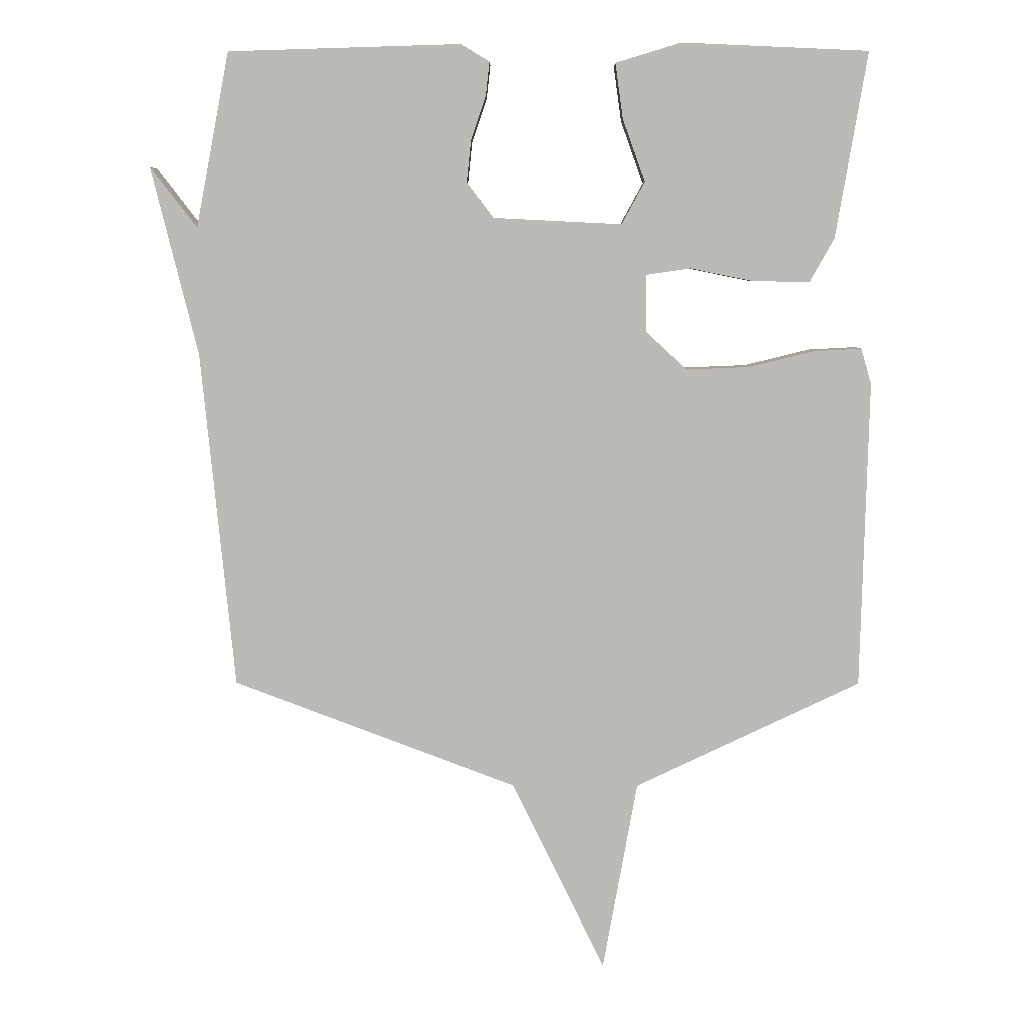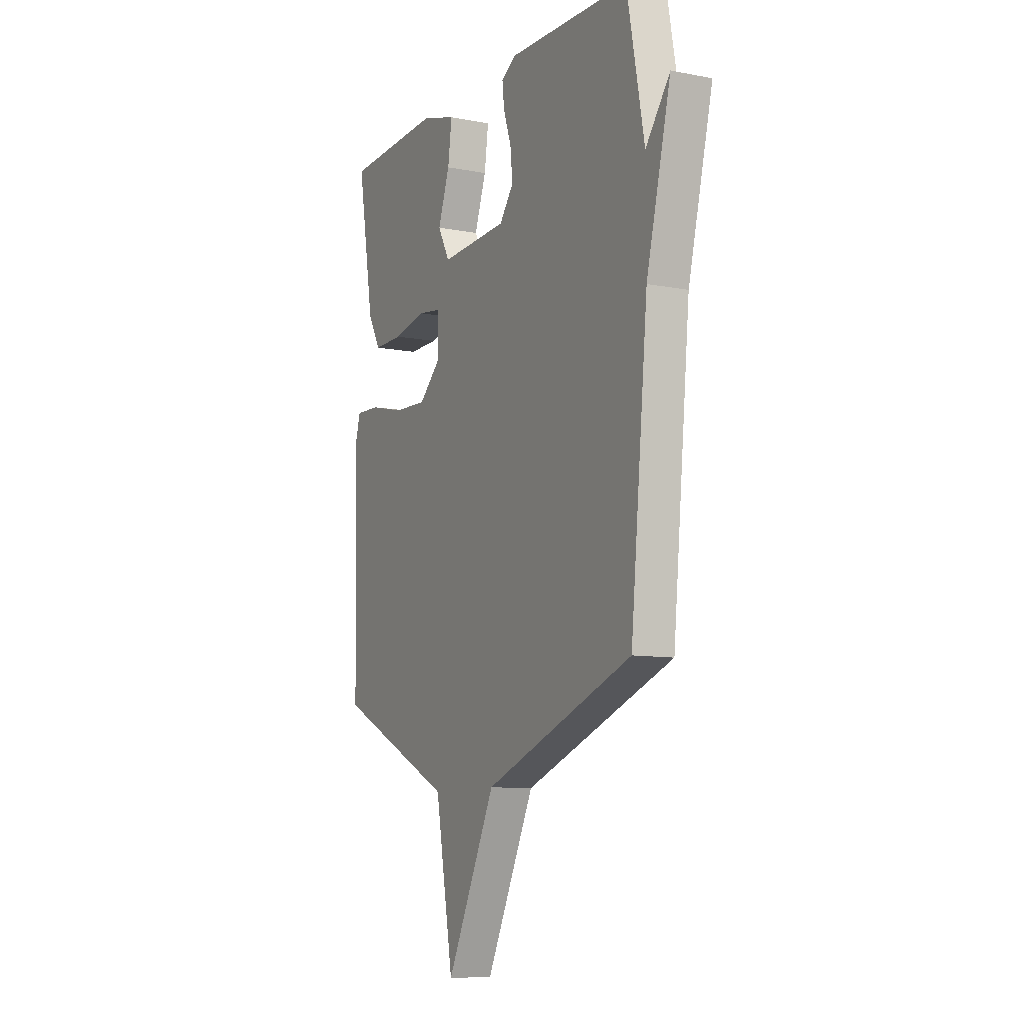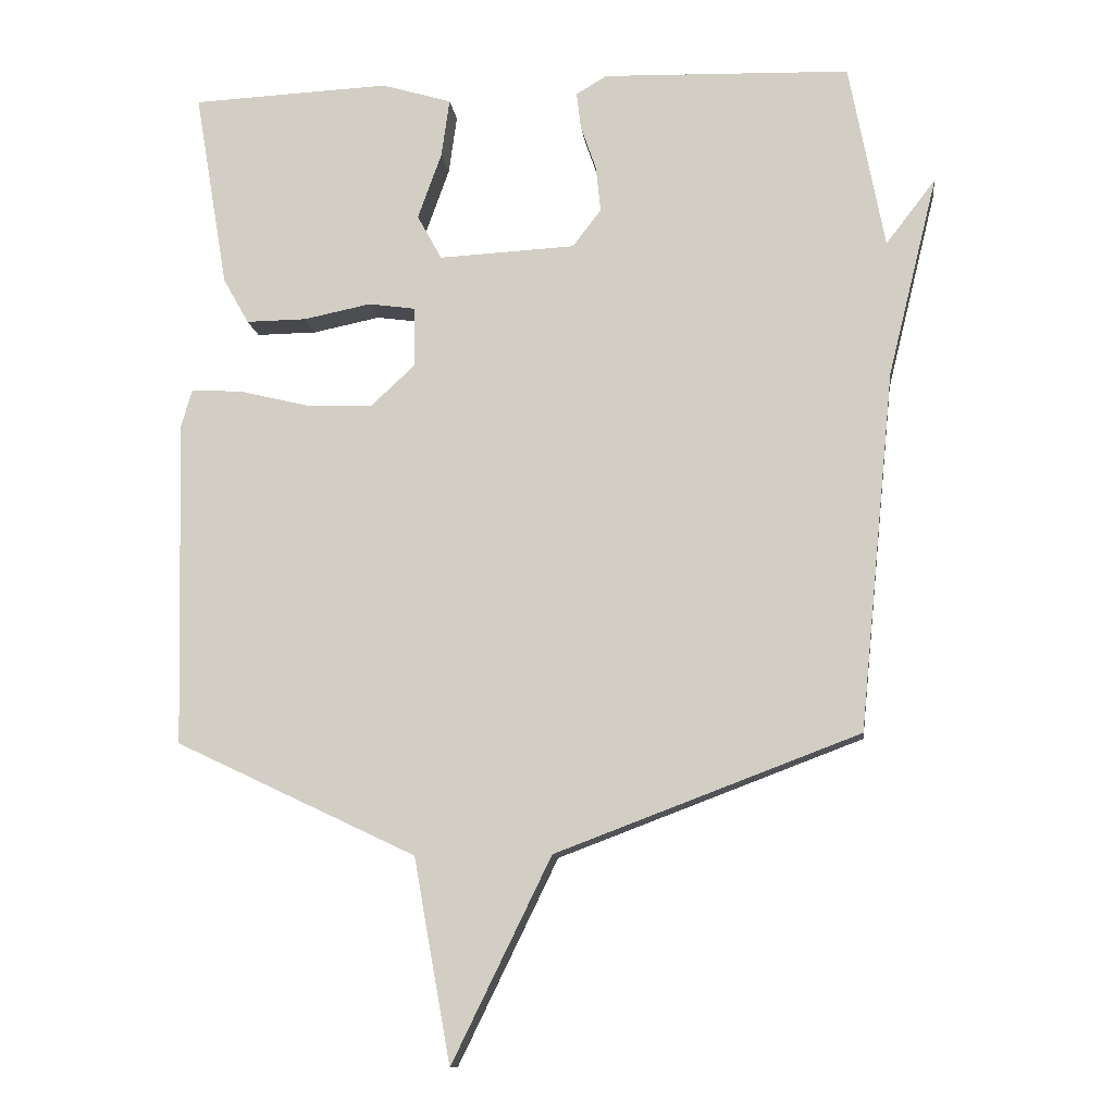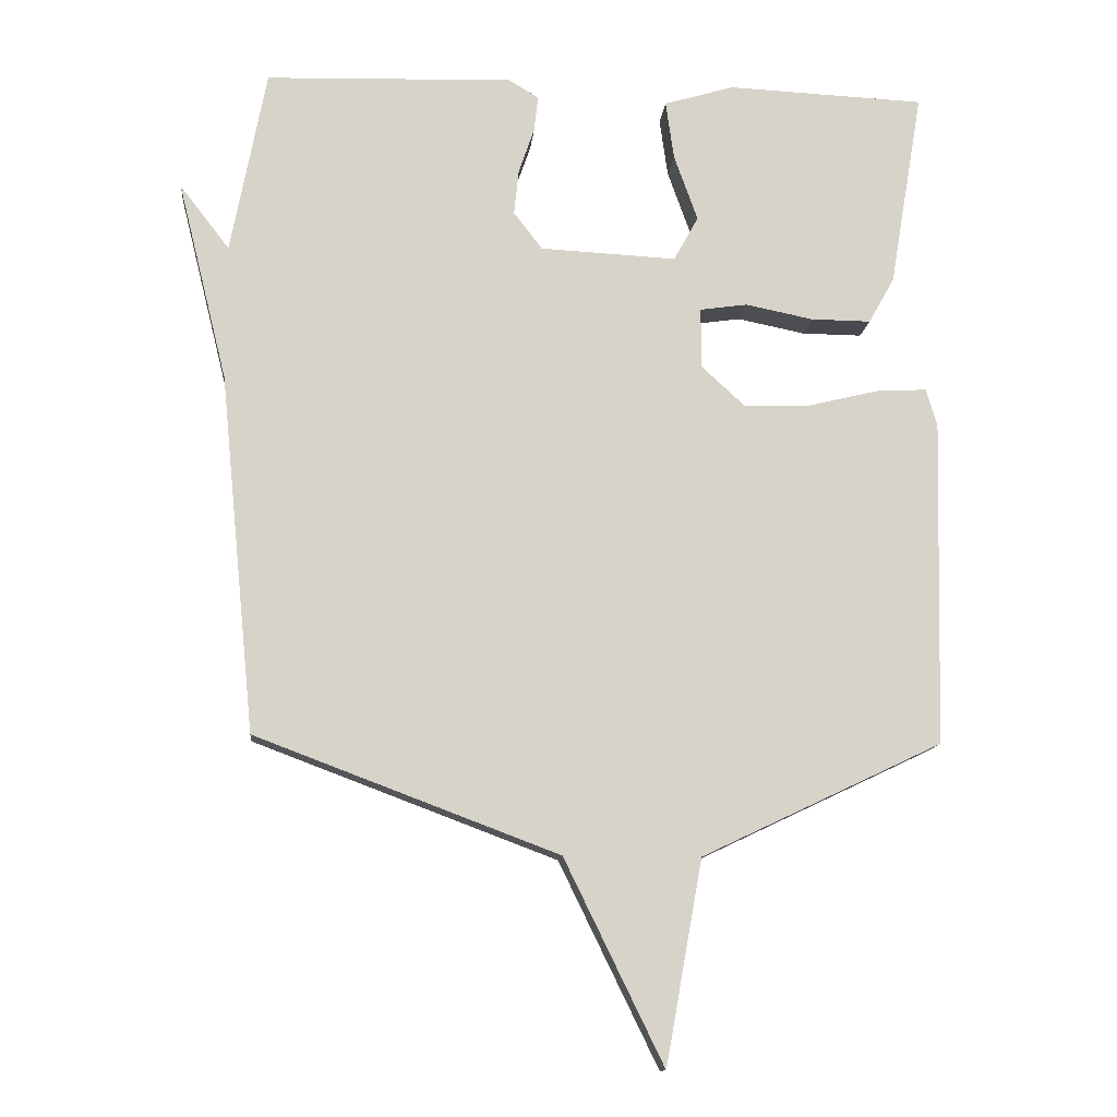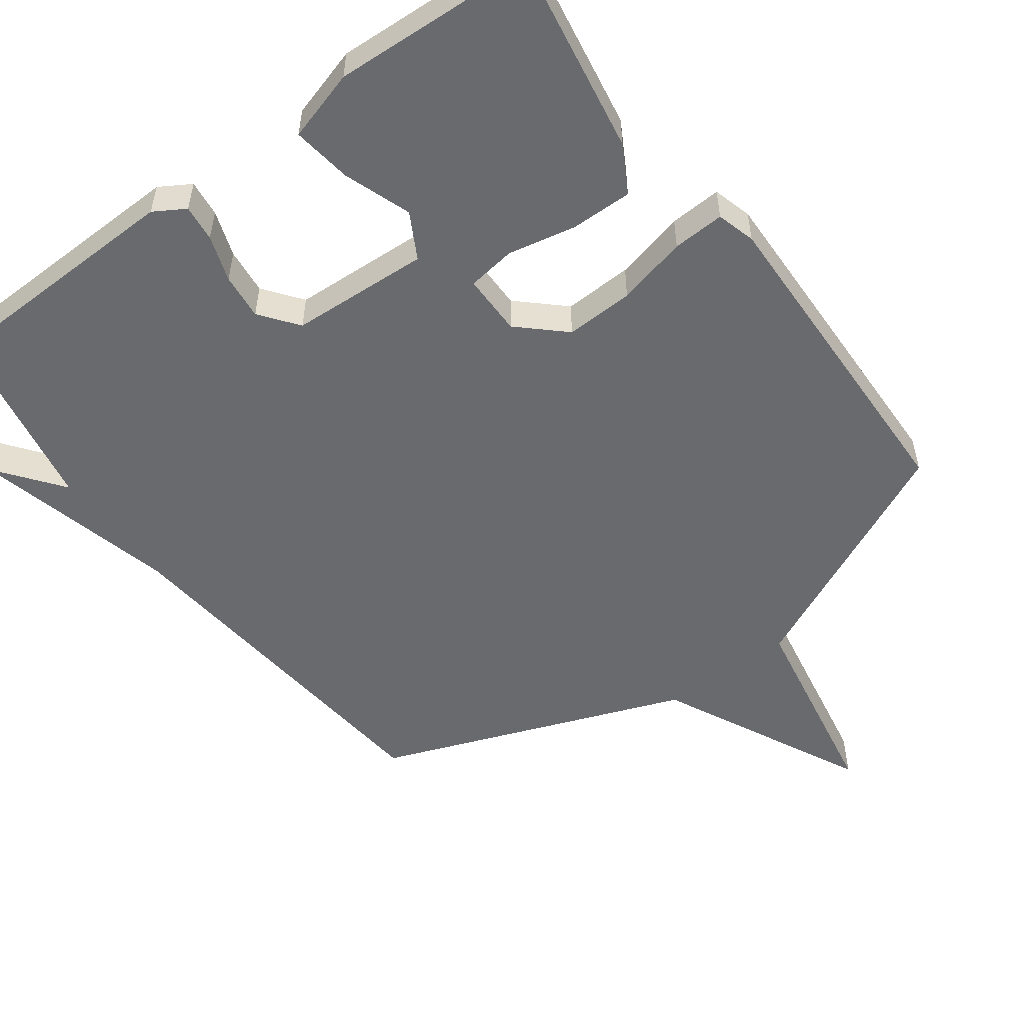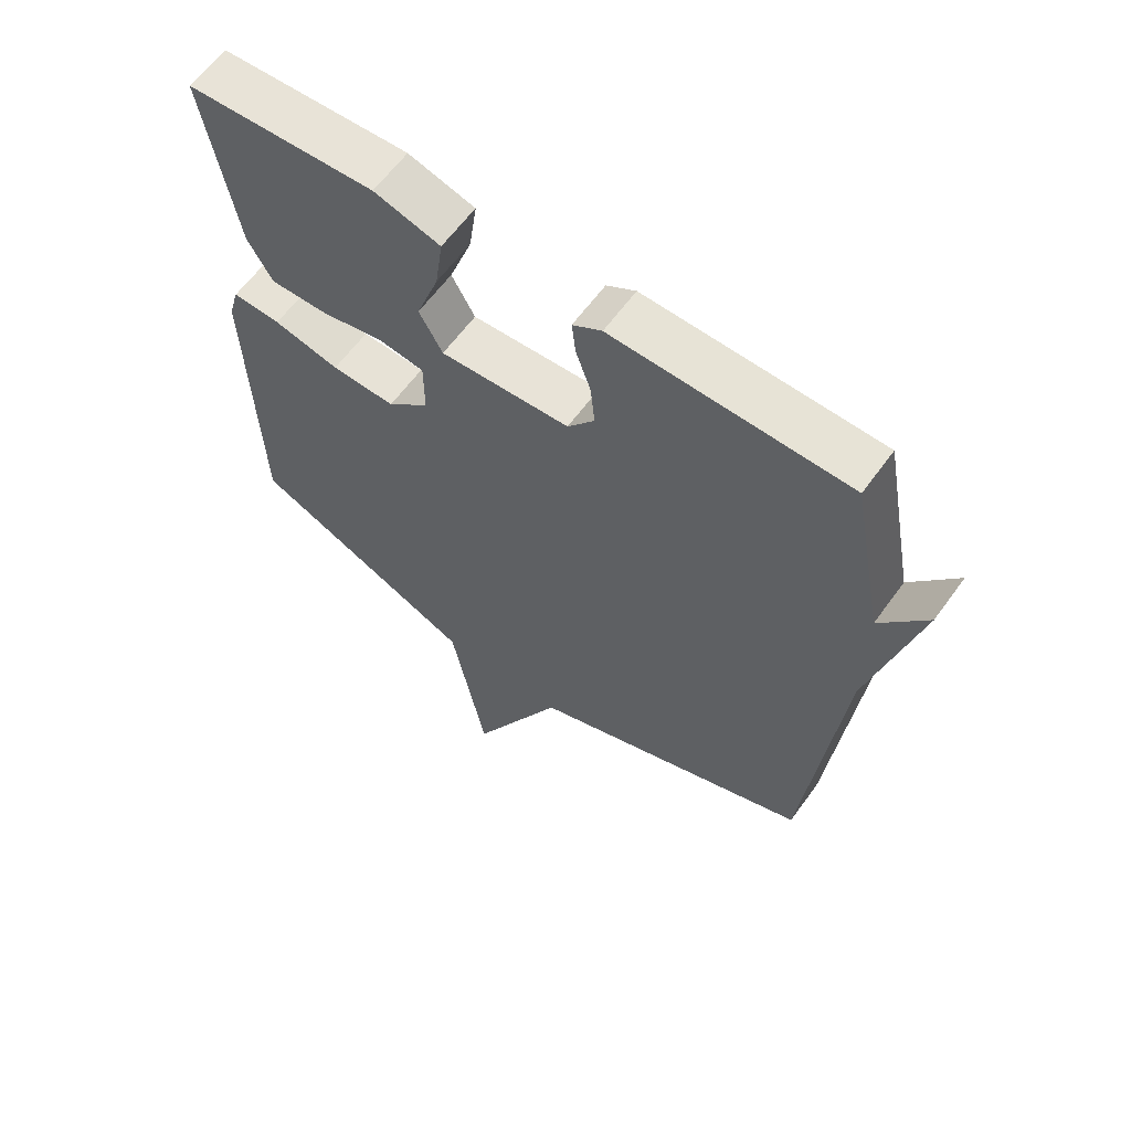
<metadata>
{"format":"obj","ext":"obj","renderer":"f3d","projection":"perspective","resolution":1024,"background":"white","views":[{"elev":6.3,"azim":0.5,"up":"+Z"},{"elev":-9.4,"azim":-116.8,"up":"+Z"},{"elev":-11.4,"azim":-173.0,"up":"+Z"},{"elev":-12.5,"azim":-5.3,"up":"+Z"},{"elev":-53.0,"azim":36.3,"up":"+Y"},{"elev":62.3,"azim":-144.1,"up":"+Z"}]}
</metadata>
<code>
v -0.5 0.07 -0.5
v -0.552 0.07 0.027
v -0.625 0.07 0.322
v -0.552 0.07 0.227
v -0.5 0.07 0.5
v -0.136 0.07 0.511
v -0.091 0.07 0.484
v -0.097 0.07 0.431
v -0.12 0.07 0.364
v -0.127 0.07 0.297
v -0.085 0.07 0.242
v 0.116 0.07 0.232
v 0.152 0.07 0.298
v 0.117 0.07 0.396
v 0.105 0.07 0.482
v 0.208 0.07 0.513
v 0.5 0.07 0.5
v 0.451 0.07 0.21
v 0.413 0.07 0.142
v 0.324 0.07 0.143
v 0.225 0.07 0.163
v 0.155 0.07 0.153
v 0.155 0.07 0.064
v 0.22 0.07 0.004
v 0.319 0.07 0.008
v 0.421 0.07 0.033
v 0.496 0.07 0.037
v 0.512 0.07 -0.019
v 0.5 0.07 -0.5
v 0.146 0.07 -0.668
v 0.092 0.07 -0.967
v -0.054 0.07 -0.668
v -0.5 0 -0.5
v -0.552 0 0.027
v -0.625 0 0.322
v -0.552 0 0.227
v -0.5 0 0.5
v -0.136 0 0.511
v -0.091 0 0.484
v -0.097 0 0.431
v -0.12 0 0.364
v -0.127 0 0.297
v -0.085 0 0.242
v 0.116 0 0.232
v 0.152 0 0.298
v 0.117 0 0.396
v 0.105 0 0.482
v 0.208 0 0.513
v 0.5 0 0.5
v 0.451 0 0.21
v 0.413 0 0.142
v 0.324 0 0.143
v 0.225 0 0.163
v 0.155 0 0.153
v 0.155 0 0.064
v 0.22 0 0.004
v 0.319 0 0.008
v 0.421 0 0.033
v 0.496 0 0.037
v 0.512 0 -0.019
v 0.5 0 -0.5
v 0.146 0 -0.668
v 0.092 0 -0.967
v -0.054 0 -0.668
f 30 31 32
f 30 32 1
f 29 30 1
f 28 29 1
f 27 28 1
f 26 27 1
f 25 26 1
f 24 25 1
f 23 24 1 2
f 22 23 2
f 19 20 21
f 18 19 21
f 17 18 21
f 16 17 21
f 15 16 21
f 14 15 21
f 13 14 21
f 12 13 21 22
f 11 12 22 2
f 7 8 9
f 6 7 9
f 5 6 9
f 4 5 9
f 4 9 10
f 2 3 4
f 2 4 10 11
f 64 63 62
f 33 64 62
f 33 62 61
f 33 61 60
f 33 60 59
f 33 59 58
f 33 58 57
f 33 57 56
f 34 33 56 55
f 34 55 54
f 53 52 51
f 53 51 50
f 53 50 49
f 53 49 48
f 53 48 47
f 53 47 46
f 53 46 45
f 54 53 45 44
f 34 54 44 43
f 41 40 39
f 41 39 38
f 41 38 37
f 41 37 36
f 42 41 36
f 36 35 34
f 43 42 36 34
f 1 33 34 2
f 2 34 35 3
f 3 35 36 4
f 4 36 37 5
f 5 37 38 6
f 6 38 39 7
f 7 39 40 8
f 8 40 41 9
f 9 41 42 10
f 10 42 43 11
f 11 43 44 12
f 12 44 45 13
f 13 45 46 14
f 14 46 47 15
f 15 47 48 16
f 16 48 49 17
f 17 49 50 18
f 18 50 51 19
f 19 51 52 20
f 20 52 53 21
f 21 53 54 22
f 22 54 55 23
f 23 55 56 24
f 24 56 57 25
f 25 57 58 26
f 26 58 59 27
f 27 59 60 28
f 28 60 61 29
f 29 61 62 30
f 30 62 63 31
f 31 63 64 32
f 32 64 33 1

</code>
